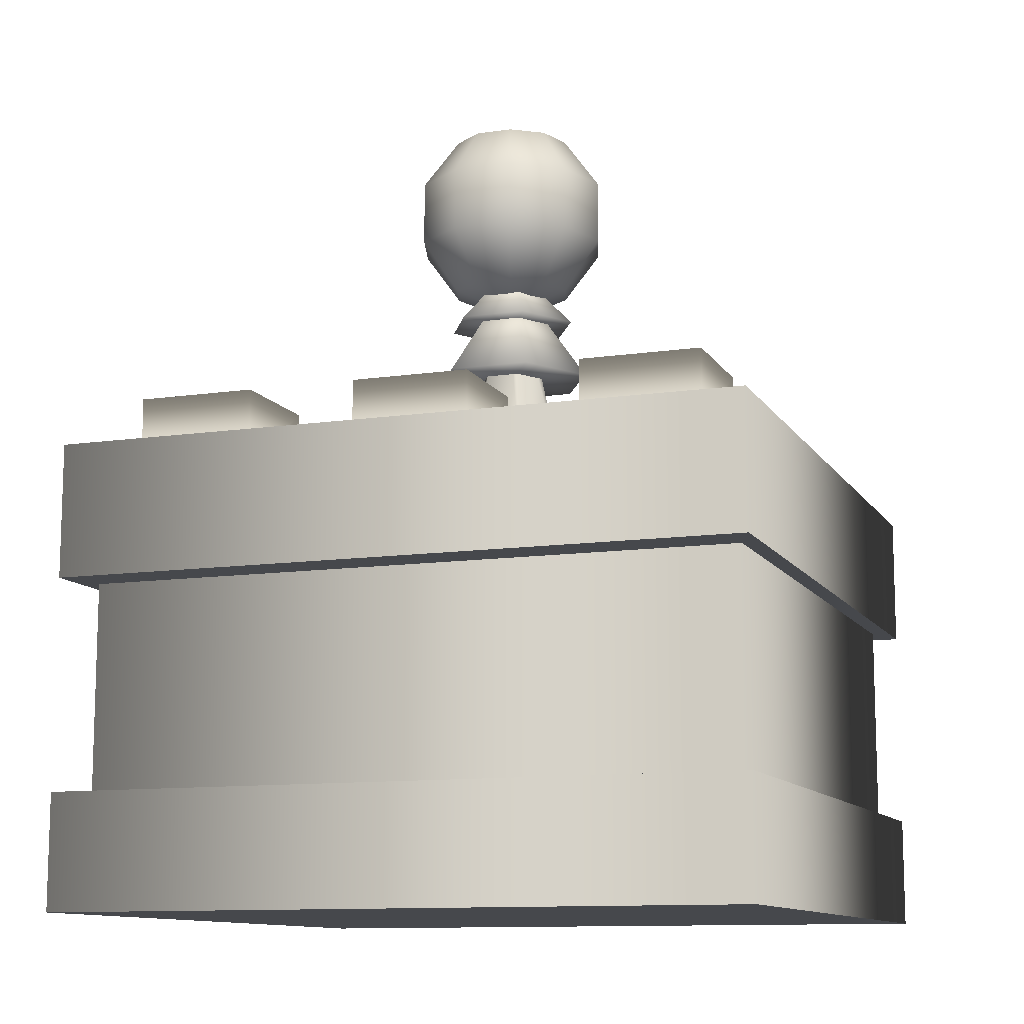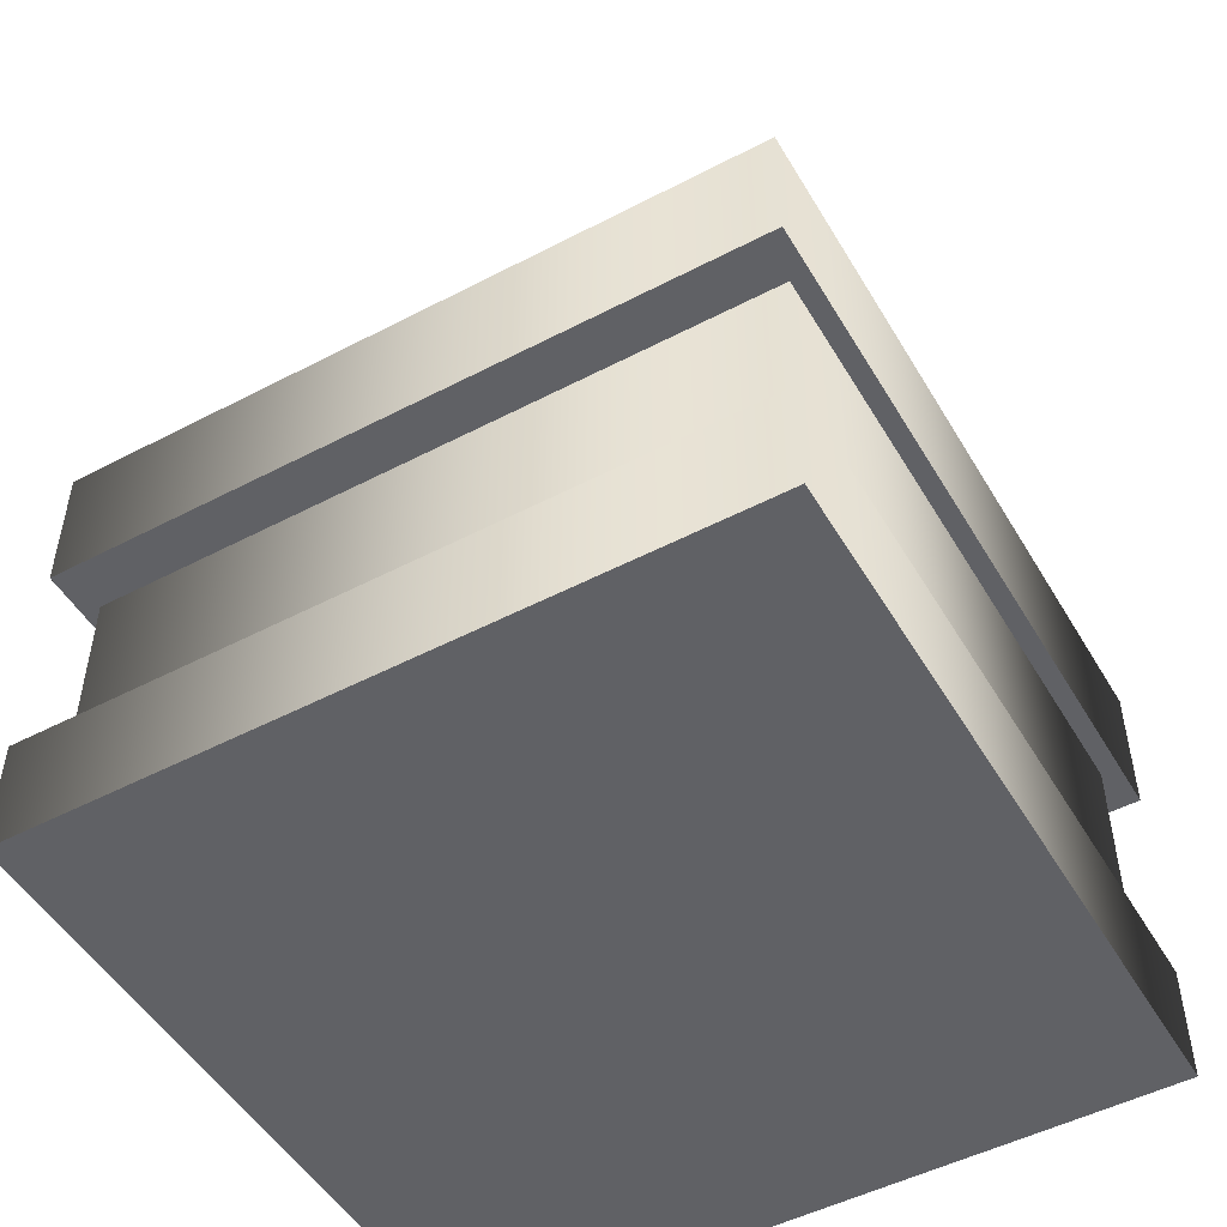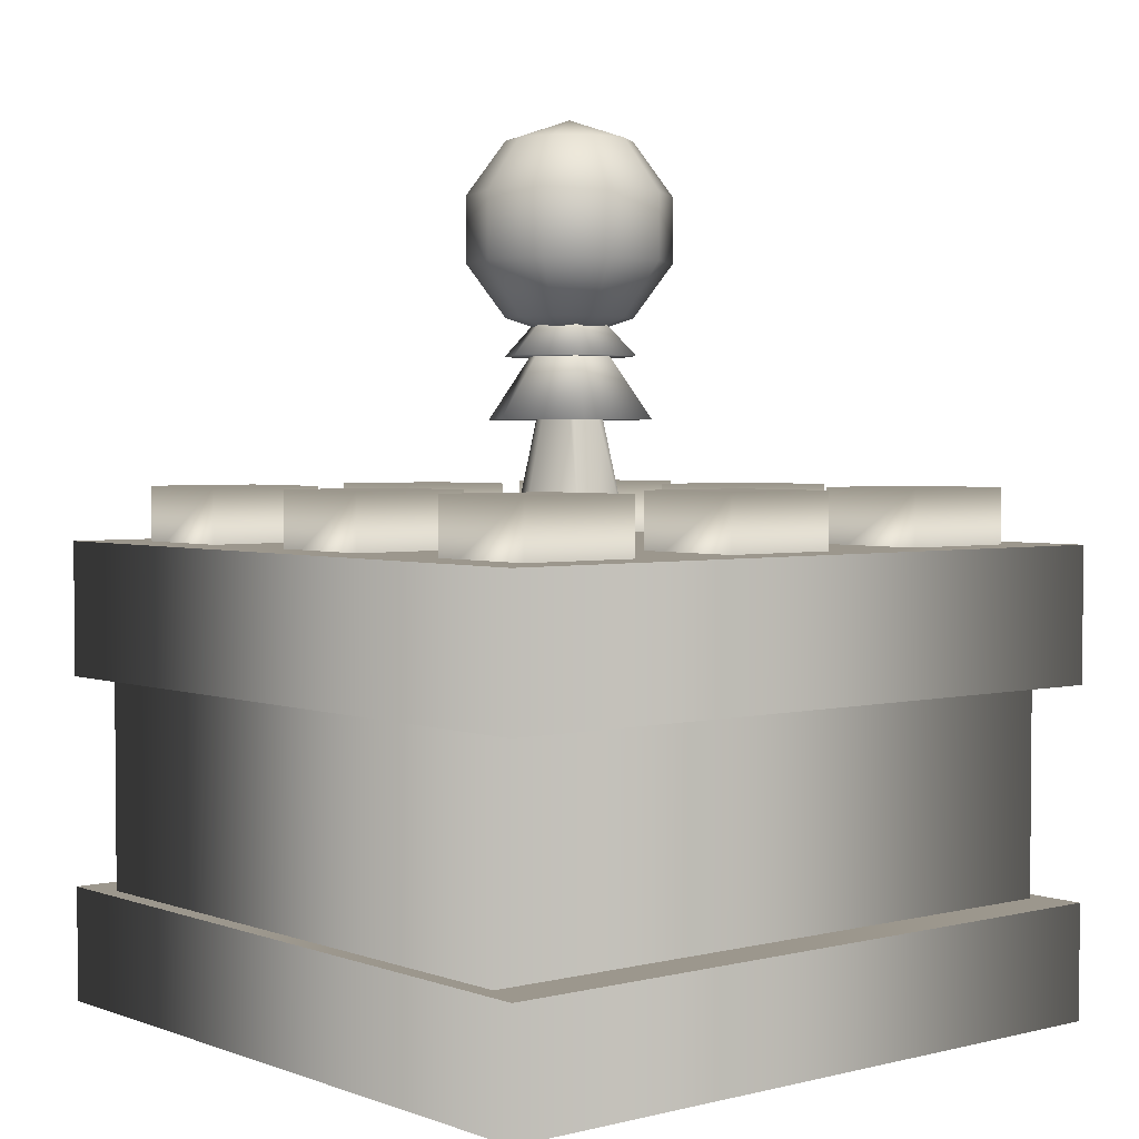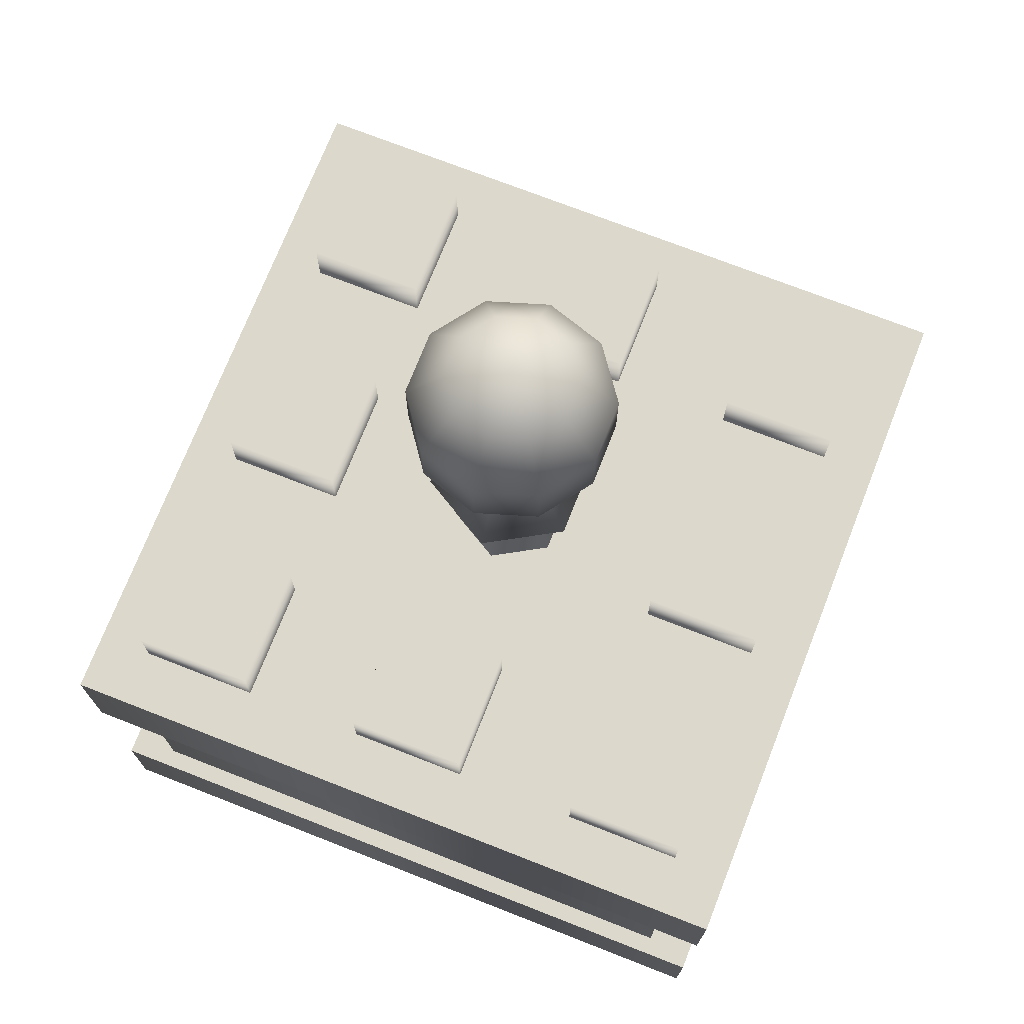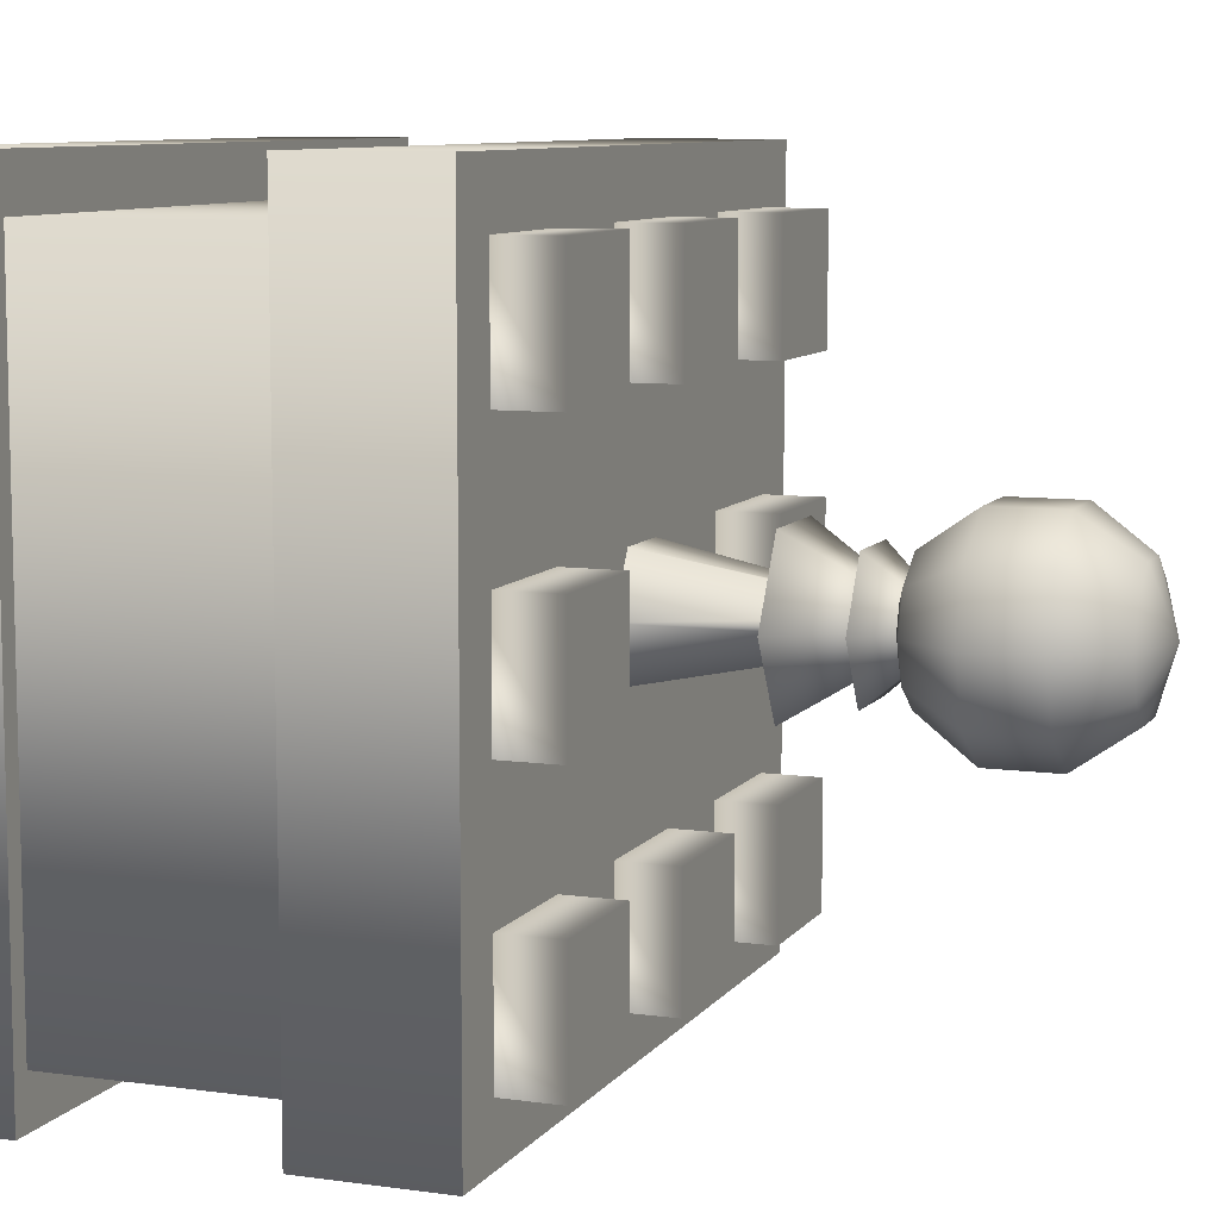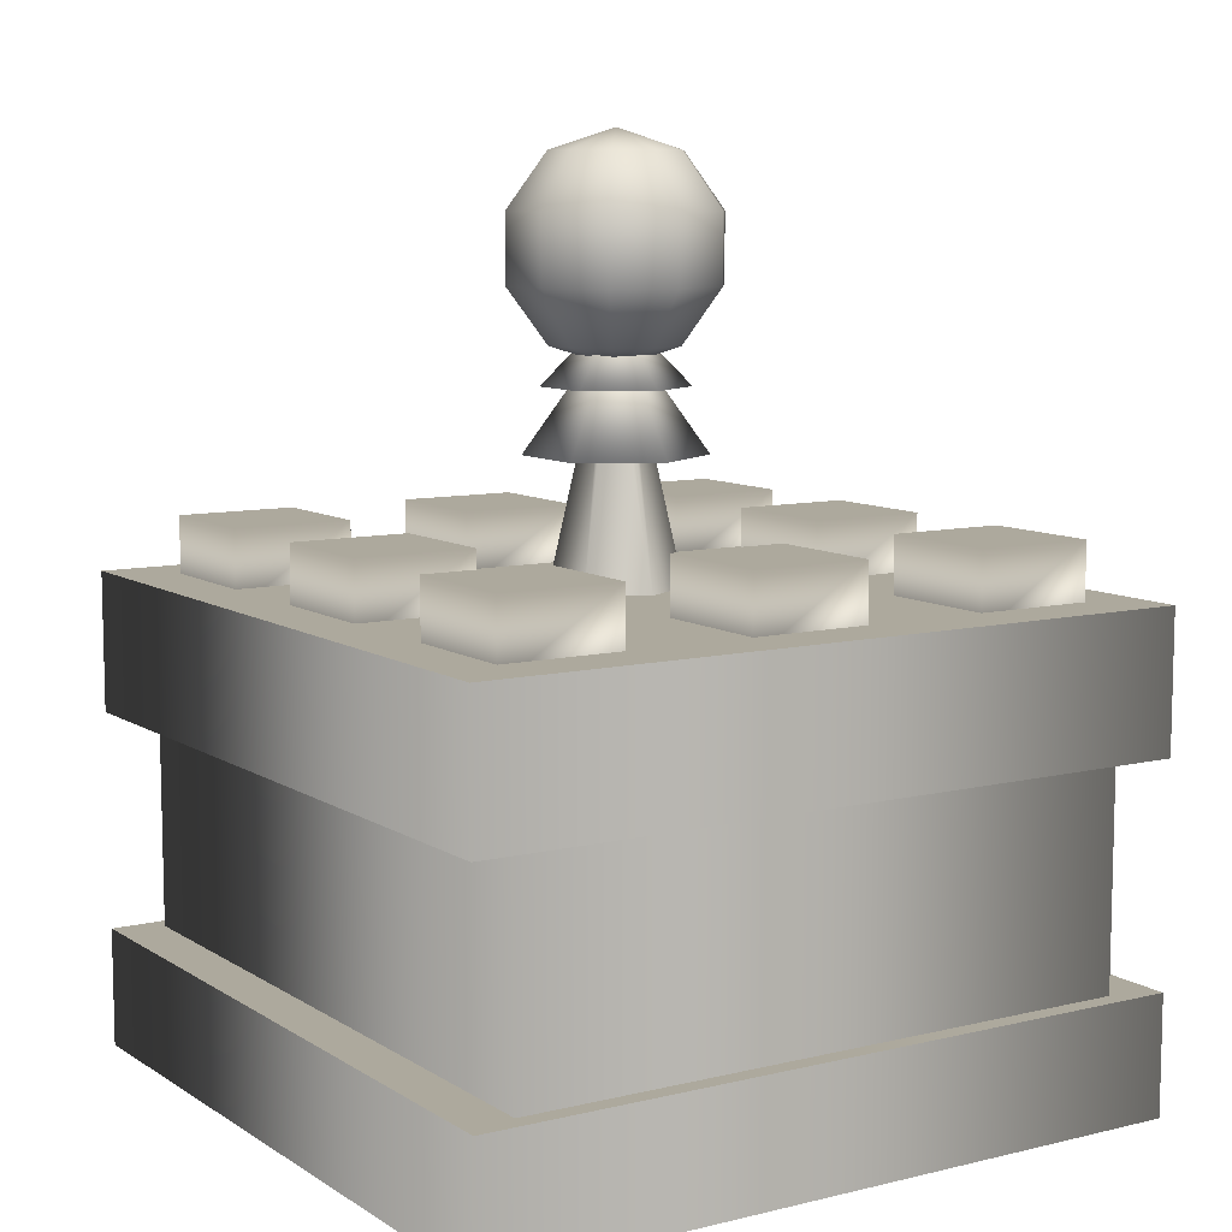
<metadata>
{"format":"obj","ext":"obj","renderer":"f3d","projection":"perspective","resolution":1024,"background":"white","views":[{"elev":-11.4,"azim":19.8,"up":"+Y"},{"elev":-50.2,"azim":29.8,"up":"+Y"},{"elev":2.9,"azim":-39.7,"up":"+Y"},{"elev":72.7,"azim":-68.6,"up":"+Y"},{"elev":8.7,"azim":110.7,"up":"+Z"},{"elev":8.9,"azim":57.5,"up":"+Y"}]}
</metadata>
<code>
v  100 83.34 -100
v  0 83.34 4e-06
v  0 83.34 -100
v  100 83.34 4e-06
v  100 64.07 8e-06
v  100 64.07 -100
v  0 64.07 -100
v  0 64.07 8e-06
v  2.589 30.12 -93.3
v  97.41 30.12 -93.3
v  2.589 65.76 -93.3
v  97.41 65.76 -93.3
v  2.589 30.12 -6.702
v  97.41 30.12 -6.702
v  2.589 65.76 -6.702
v  97.41 65.76 -6.702
v  0 17.42 -100
v  0 17.42 -4e-06
v  0 33.91 -4e-06
v  0 33.91 -100
v  100 17.42 -100
v  100 17.42 -4e-06
v  100 33.91 -4e-06
v  100 33.91 -100
v  9.584 86.21 -90.98
v  9.584 86.21 -77.12
v  23.92 86.21 -77.12
v  23.92 86.21 -90.98
v  9.584 80.95 -77.12
v  23.92 80.95 -77.12
v  23.92 80.95 -90.98
v  9.584 80.95 -90.98
v  42.83 86.21 -90.98
v  42.83 86.21 -77.12
v  57.17 86.21 -77.12
v  57.17 86.21 -90.98
v  42.83 80.95 -77.12
v  57.17 80.95 -77.12
v  57.17 80.95 -90.98
v  42.83 80.95 -90.98
v  76.33 86.21 -90.98
v  76.33 86.21 -77.12
v  90.67 86.21 -77.12
v  90.67 86.21 -90.98
v  76.33 80.95 -77.12
v  90.67 80.95 -77.12
v  90.67 80.95 -90.98
v  76.33 80.95 -90.98
v  76.33 86.21 -57.02
v  76.33 86.21 -43.16
v  90.67 86.21 -43.16
v  90.67 86.21 -57.02
v  76.33 80.95 -43.16
v  90.67 80.95 -43.16
v  90.67 80.95 -57.02
v  76.33 80.95 -57.02
v  9.584 86.21 -57.02
v  9.584 86.21 -43.16
v  23.92 86.21 -43.16
v  23.92 86.21 -57.02
v  9.584 80.95 -43.16
v  23.92 80.95 -43.16
v  23.92 80.95 -57.02
v  9.584 80.95 -57.02
v  9.584 86.21 -23.06
v  9.584 86.21 -9.204
v  23.92 86.21 -9.204
v  23.92 86.21 -23.06
v  9.584 80.95 -9.204
v  23.92 80.95 -9.204
v  23.92 80.95 -23.06
v  9.584 80.95 -23.06
v  42.83 86.21 -23.06
v  42.83 86.21 -9.204
v  57.17 86.21 -9.204
v  57.17 86.21 -23.06
v  42.83 80.95 -9.204
v  57.17 80.95 -9.204
v  57.17 80.95 -23.06
v  42.83 80.95 -23.06
v  76.33 86.21 -23.06
v  76.33 86.21 -9.204
v  90.67 86.21 -9.204
v  90.67 86.21 -23.06
v  76.33 80.95 -9.204
v  90.67 80.95 -9.204
v  90.67 80.95 -23.06
v  76.33 80.95 -23.06
v  58.96 82.36 -50
v  54.48 82.36 -57.76
v  45.52 82.36 -57.76
v  41.04 82.36 -50
v  51.43 116.4 -50
v  50.71 116.4 -51.24
v  49.29 116.4 -51.24
v  48.57 116.4 -50
v  62.1 100.5 -50
v  56.05 100.5 -60.48
v  43.95 100.5 -60.48
v  37.9 100.5 -50
v  50 117.7 -50
v  50 100.5 -50
v  59.78 109.2 -50
v  54.89 109.2 -58.47
v  45.11 109.2 -58.47
v  40.22 109.2 -50
v  50 119.3 -50
v  50 109.2 -50
v  50 111.6 -50
v  41.13 114.5 -50
v  42.83 114.5 -55.21
v  47.26 114.5 -58.43
v  52.74 114.5 -58.43
v  57.17 114.5 -55.21
v  58.87 114.5 -50
v  35.65 122.1 -50
v  38.39 122.1 -58.43
v  45.57 122.1 -63.65
v  54.43 122.1 -63.65
v  61.61 122.1 -58.43
v  64.35 122.1 -50
v  35.65 131.4 -50
v  38.39 131.4 -58.43
v  45.57 131.4 -63.65
v  54.43 131.4 -63.65
v  61.61 131.4 -58.43
v  64.35 131.4 -50
v  41.13 138.9 -50
v  42.83 138.9 -55.21
v  47.26 138.9 -58.43
v  52.74 138.9 -58.43
v  57.17 138.9 -55.21
v  58.87 138.9 -50
v  50 141.8 -50
v  54.48 82.36 -42.24
v  45.52 82.36 -42.24
v  50.71 116.4 -48.76
v  49.29 116.4 -48.76
v  56.05 100.5 -39.52
v  43.95 100.5 -39.52
v  54.89 109.2 -41.53
v  45.11 109.2 -41.53
v  42.83 114.5 -44.79
v  47.26 114.5 -41.57
v  52.74 114.5 -41.57
v  57.17 114.5 -44.79
v  38.39 122.1 -41.57
v  45.57 122.1 -36.35
v  54.43 122.1 -36.35
v  61.61 122.1 -41.57
v  38.39 131.4 -41.57
v  45.57 131.4 -36.35
v  54.43 131.4 -36.35
v  61.61 131.4 -41.57
v  42.83 138.9 -44.79
v  47.26 138.9 -41.57
v  52.74 138.9 -41.57
v  57.17 138.9 -44.79
v  100 83.34 -100
v  0 83.34 4e-06
v  0 83.34 -100
v  100 83.34 4e-06
v  100 64.07 8e-06
v  100 64.07 -100
v  0 64.07 -100
v  0 64.07 8e-06
v  0 17.42 -100
v  0 17.42 -4e-06
v  0 33.91 -4e-06
v  0 33.91 -100
v  100 17.42 -100
v  100 17.42 -4e-06
v  100 33.91 -4e-06
v  100 33.91 -100
g base
f 2 3 165
f 165 166 2
f 163 162 2
f 2 166 163
f 165 3 159
f 159 164 165
f 164 159 162
f 162 163 164
f 161 160 4
f 4 1 161
f 7 6 5
f 5 8 7
f 9 11 12
f 12 10 9
f 13 14 16
f 16 15 13
f 10 12 16
f 16 14 10
f 11 9 13
f 13 15 11
f 170 17 168
f 168 169 170
f 174 21 17
f 17 170 174
f 174 23 172
f 172 21 174
f 172 23 169
f 169 168 172
f 171 22 18
f 18 167 171
f 173 24 20
f 20 19 173
f 26 27 28
f 28 25 26
f 27 26 29
f 29 30 27
f 28 27 30
f 30 31 28
f 26 25 32
f 32 29 26
f 25 28 31
f 31 32 25
f 34 35 36
f 36 33 34
f 35 34 37
f 37 38 35
f 36 35 38
f 38 39 36
f 34 33 40
f 40 37 34
f 33 36 39
f 39 40 33
f 42 43 44
f 44 41 42
f 43 42 45
f 45 46 43
f 44 43 46
f 46 47 44
f 42 41 48
f 48 45 42
f 41 44 47
f 47 48 41
f 50 51 52
f 52 49 50
f 51 50 53
f 53 54 51
f 52 51 54
f 54 55 52
f 50 49 56
f 56 53 50
f 49 52 55
f 55 56 49
f 58 59 60
f 60 57 58
f 59 58 61
f 61 62 59
f 60 59 62
f 62 63 60
f 58 57 64
f 64 61 58
f 57 60 63
f 63 64 57
f 66 67 68
f 68 65 66
f 67 66 69
f 69 70 67
f 68 67 70
f 70 71 68
f 66 65 72
f 72 69 66
f 65 68 71
f 71 72 65
f 74 75 76
f 76 73 74
f 75 74 77
f 77 78 75
f 76 75 78
f 78 79 76
f 74 73 80
f 80 77 74
f 73 76 79
f 79 80 73
f 82 83 84
f 84 81 82
f 83 82 85
f 85 86 83
f 84 83 86
f 86 87 84
f 82 81 88
f 88 85 82
f 81 84 87
f 87 88 81
f 89 90 94
f 94 93 89
f 90 91 95
f 95 94 90
f 91 92 96
f 96 95 91
f 117 111 110
f 110 116 117
f 118 112 111
f 111 117 118
f 119 113 112
f 112 118 119
f 120 114 113
f 113 119 120
f 121 115 114
f 114 120 121
f 123 117 116
f 116 122 123
f 124 118 117
f 117 123 124
f 125 119 118
f 118 124 125
f 126 120 119
f 119 125 126
f 127 121 120
f 120 126 127
f 129 123 122
f 122 128 129
f 130 124 123
f 123 129 130
f 131 125 124
f 124 130 131
f 132 126 125
f 125 131 132
f 133 127 126
f 126 132 133
f 97 98 101
f 98 99 101
f 99 100 101
f 99 98 102
f 102 100 99
f 98 97 102
f 103 104 107
f 104 105 107
f 105 106 107
f 105 104 108
f 108 106 105
f 104 103 108
f 109 110 111
f 109 111 112
f 109 112 113
f 109 113 114
f 109 114 115
f 134 129 128
f 134 130 129
f 134 131 130
f 134 132 131
f 134 133 132
f 89 93 137
f 137 135 89
f 135 137 138
f 138 136 135
f 136 138 96
f 96 92 136
f 147 116 110
f 110 143 147
f 148 147 143
f 143 144 148
f 149 148 144
f 144 145 149
f 150 149 145
f 145 146 150
f 121 150 146
f 146 115 121
f 151 122 116
f 116 147 151
f 152 151 147
f 147 148 152
f 153 152 148
f 148 149 153
f 154 153 149
f 149 150 154
f 127 154 150
f 150 121 127
f 155 128 122
f 122 151 155
f 156 155 151
f 151 152 156
f 157 156 152
f 152 153 157
f 158 157 153
f 153 154 158
f 133 158 154
f 154 127 133
f 97 101 139
f 139 101 140
f 140 101 100
f 140 102 139
f 102 140 100
f 139 102 97
f 103 107 141
f 141 107 142
f 142 107 106
f 142 108 141
f 108 142 106
f 141 108 103
f 109 143 110
f 109 144 143
f 109 145 144
f 109 146 145
f 109 115 146
f 134 128 155
f 134 155 156
f 134 156 157
f 134 157 158
f 134 158 133
g
v  8.149 91.19 -92.38
v  8.149 91.19 -75.75
v  25.35 91.19 -75.75
v  25.35 91.19 -92.38
v  8.149 80.81 -75.75
v  25.35 80.81 -75.75
v  25.35 80.81 -92.38
v  8.149 80.81 -92.38
g switch0
f 176 177 178
f 178 175 176
f 177 176 179
f 179 180 177
f 178 177 180
f 180 181 178
f 176 175 182
f 182 179 176
f 175 178 181
f 181 182 175
g
v  41.34 91.19 -92.38
v  41.34 91.19 -75.75
v  58.54 91.19 -75.75
v  58.54 91.19 -92.38
v  41.34 80.81 -75.75
v  58.54 80.81 -75.75
v  58.54 80.81 -92.38
v  41.34 80.81 -92.38
g switch1
f 184 185 186
f 186 183 184
f 185 184 187
f 187 188 185
f 186 185 188
f 188 189 186
f 184 183 190
f 190 187 184
f 183 186 189
f 189 190 183
g
v  74.83 91.19 -92.38
v  74.83 91.19 -75.75
v  92.04 91.19 -75.75
v  92.04 91.19 -92.38
v  74.83 80.81 -75.75
v  92.04 80.81 -75.75
v  92.04 80.81 -92.38
v  74.83 80.81 -92.38
g switch2
f 192 193 194
f 194 191 192
f 193 192 195
f 195 196 193
f 194 193 196
f 196 197 194
f 192 191 198
f 198 195 192
f 191 194 197
f 197 198 191
g
v  8.149 91.19 -58.52
v  8.149 91.19 -41.89
v  25.35 91.19 -41.89
v  25.35 91.19 -58.52
v  8.149 80.81 -41.89
v  25.35 80.81 -41.89
v  25.35 80.81 -58.52
v  8.149 80.81 -58.52
g switch6
f 200 201 202
f 202 199 200
f 201 200 203
f 203 204 201
f 202 201 204
f 204 205 202
f 200 199 206
f 206 203 200
f 199 202 205
f 205 206 199
g
v  74.83 91.19 -58.52
v  74.83 91.19 -41.89
v  92.04 91.19 -41.89
v  92.04 91.19 -58.52
v  74.83 80.81 -41.89
v  92.04 80.81 -41.89
v  92.04 80.81 -58.52
v  74.83 80.81 -58.52
g switch7
f 208 209 210
f 210 207 208
f 209 208 211
f 211 212 209
f 210 209 212
f 212 213 210
f 208 207 214
f 214 211 208
f 207 210 213
f 213 214 207
g
v  8.149 91.19 -24.52
v  8.149 91.19 -7.885
v  25.35 91.19 -7.885
v  25.35 91.19 -24.52
v  8.149 80.81 -7.885
v  25.35 80.81 -7.885
v  25.35 80.81 -24.52
v  8.149 80.81 -24.52
g switch3
f 216 217 218
f 218 215 216
f 217 216 219
f 219 220 217
f 218 217 220
f 220 221 218
f 216 215 222
f 222 219 216
f 215 218 221
f 221 222 215
g
v  41.34 91.19 -24.52
v  41.34 91.19 -7.885
v  58.54 91.19 -7.885
v  58.54 91.19 -24.52
v  41.34 80.81 -7.885
v  58.54 80.81 -7.885
v  58.54 80.81 -24.52
v  41.34 80.81 -24.52
g switch4
f 224 225 226
f 226 223 224
f 225 224 227
f 227 228 225
f 226 225 228
f 228 229 226
f 224 223 230
f 230 227 224
f 223 226 229
f 229 230 223
g
v  74.83 91.19 -24.52
v  74.83 91.19 -7.885
v  92.04 91.19 -7.885
v  92.04 91.19 -24.52
v  74.83 80.81 -7.885
v  92.04 80.81 -7.885
v  92.04 80.81 -24.52
v  74.83 80.81 -24.52
g switch5
f 232 233 234
f 234 231 232
f 233 232 235
f 235 236 233
f 234 233 236
f 236 237 234
f 232 231 238
f 238 235 232
f 231 234 237
f 237 238 231
g

</code>
